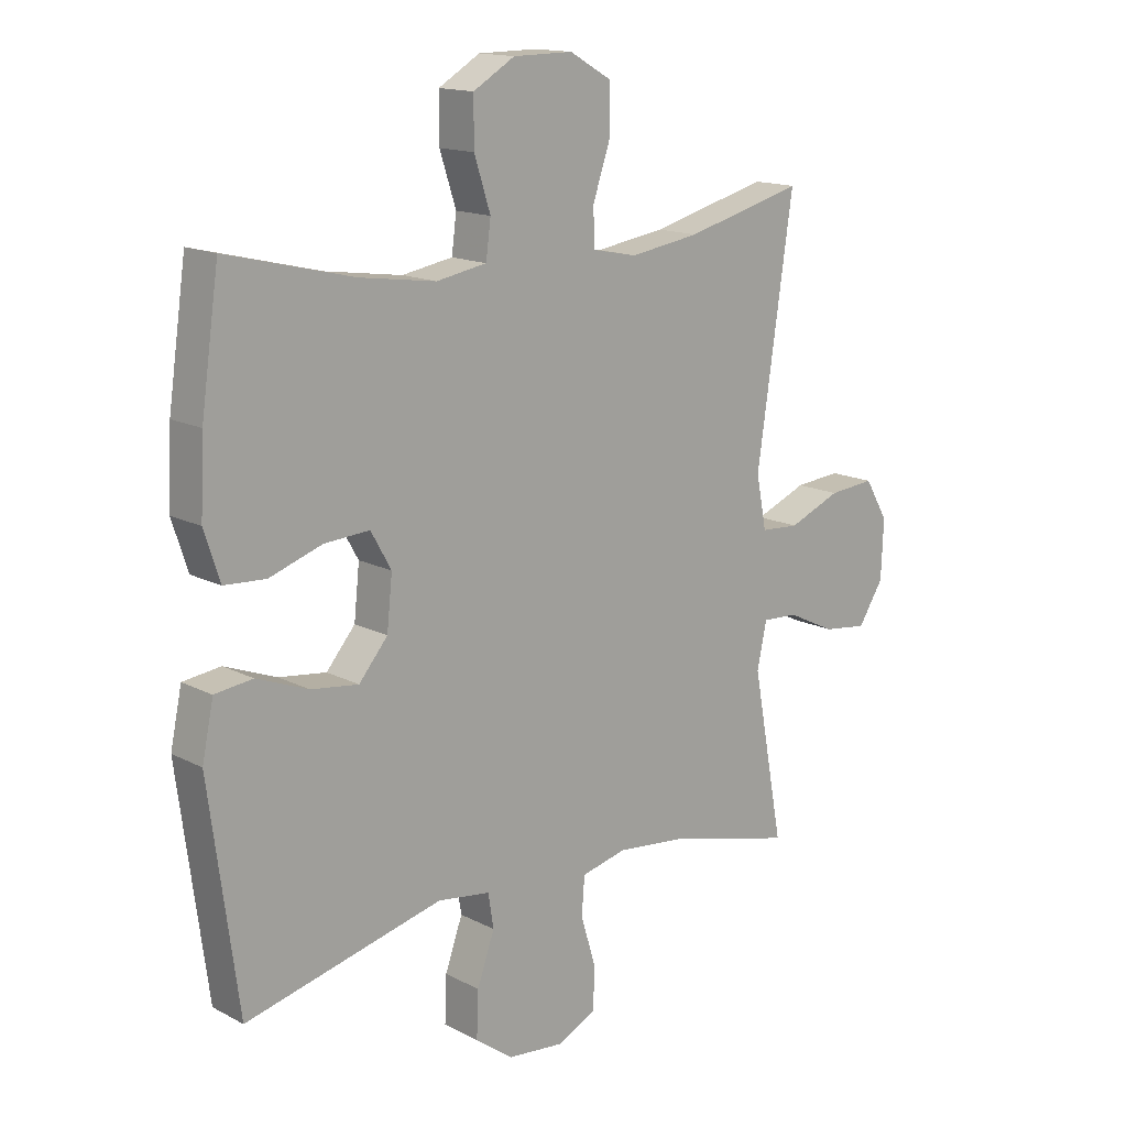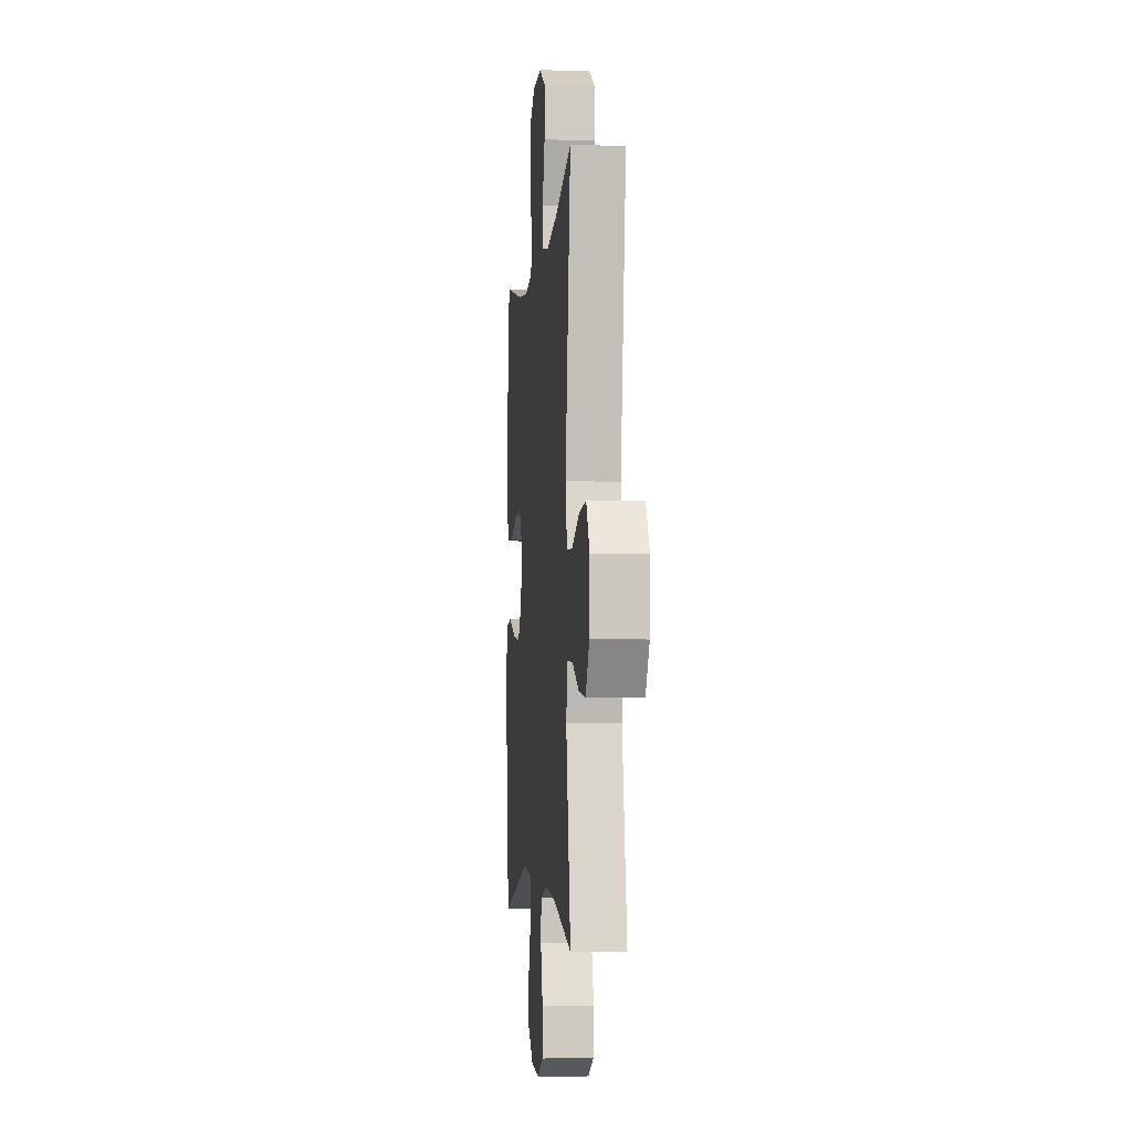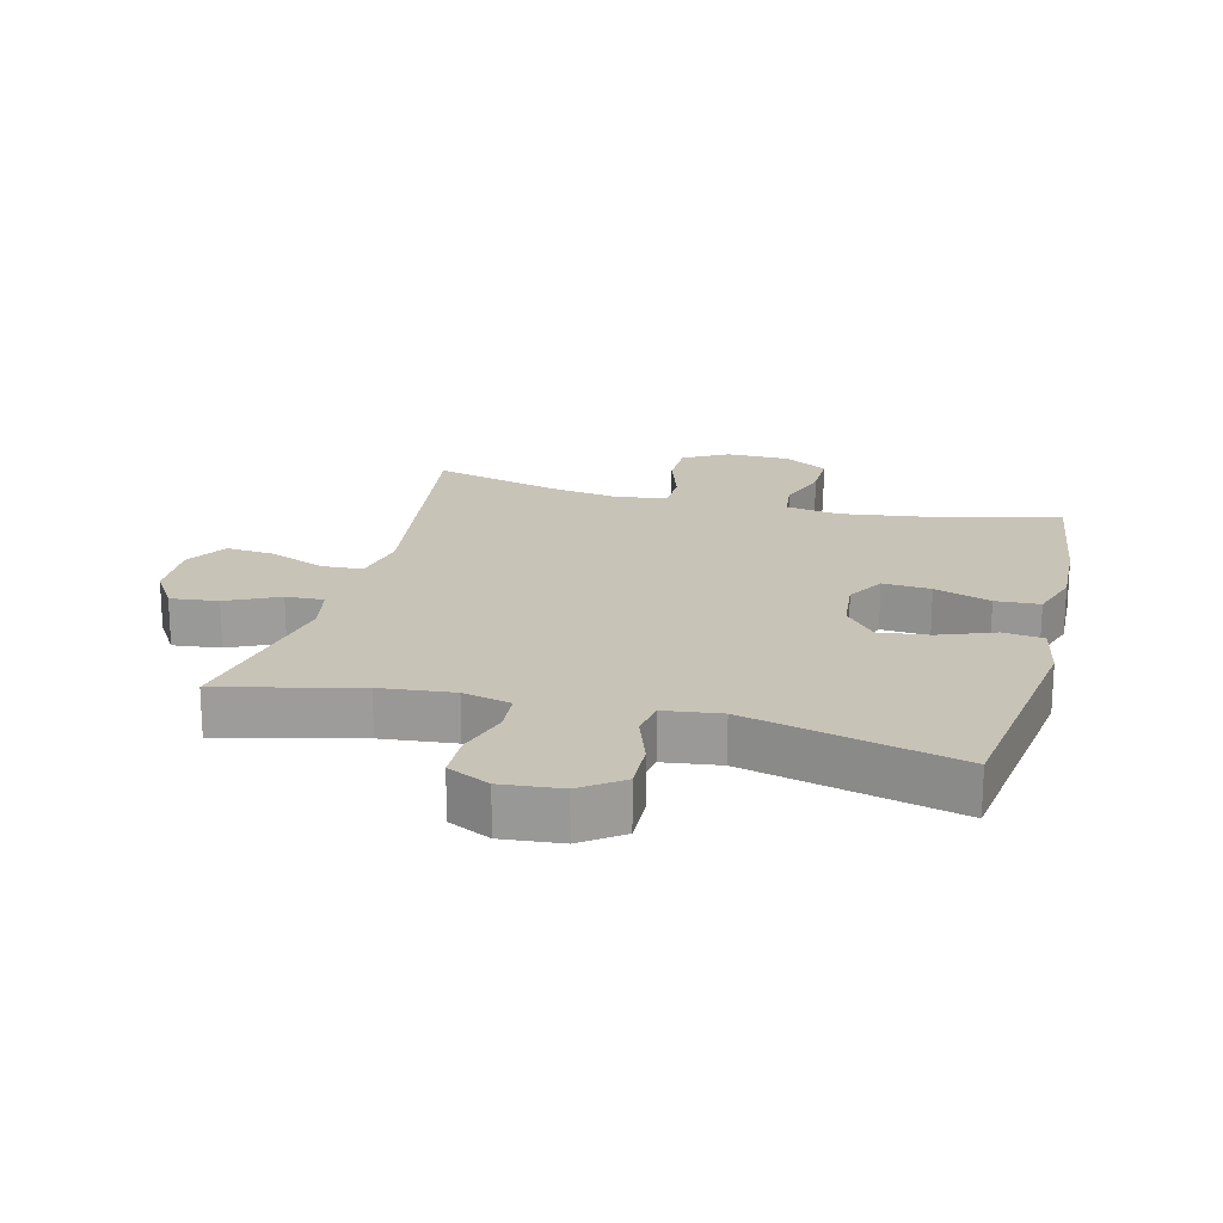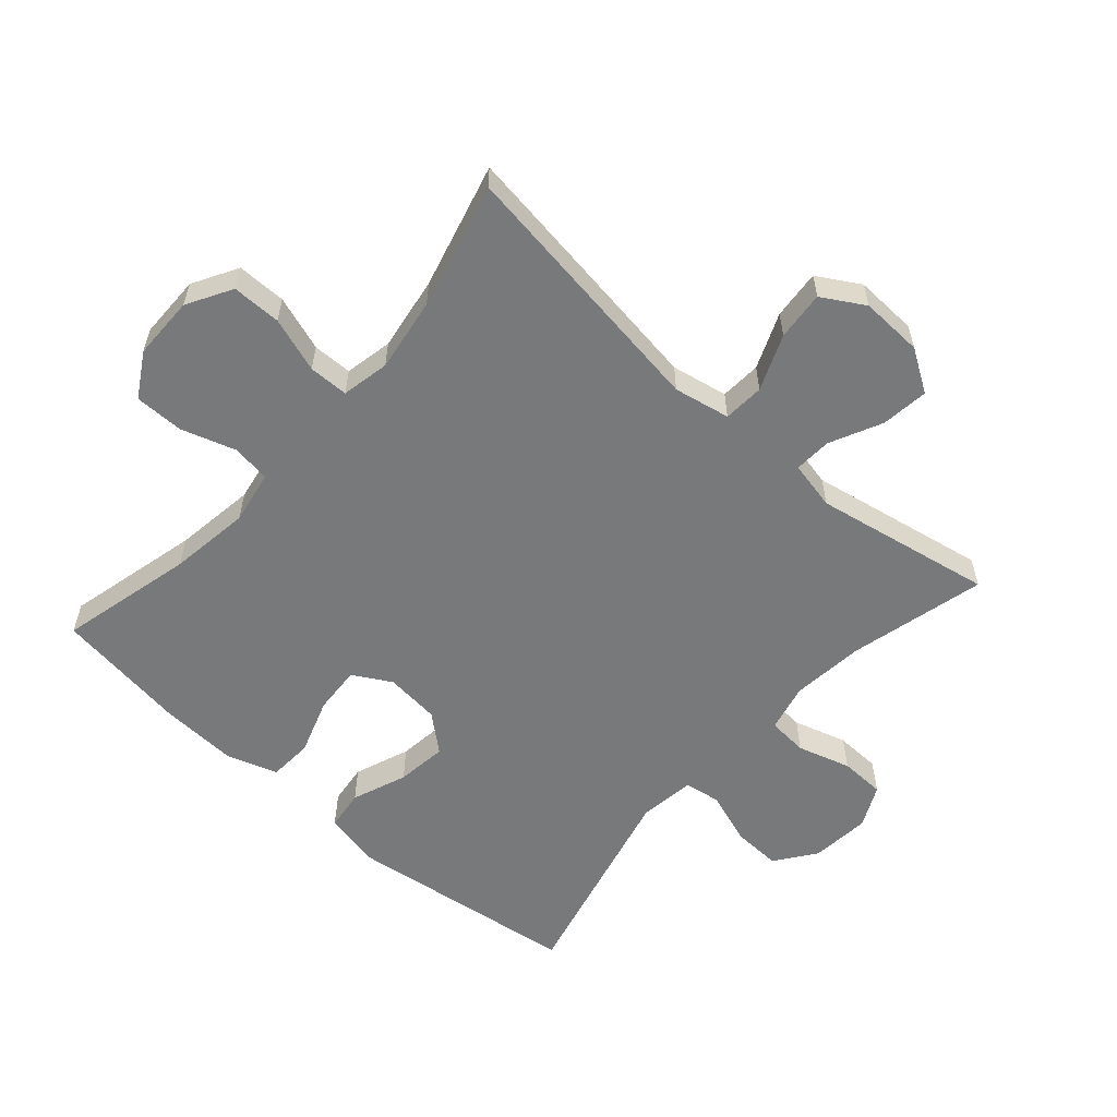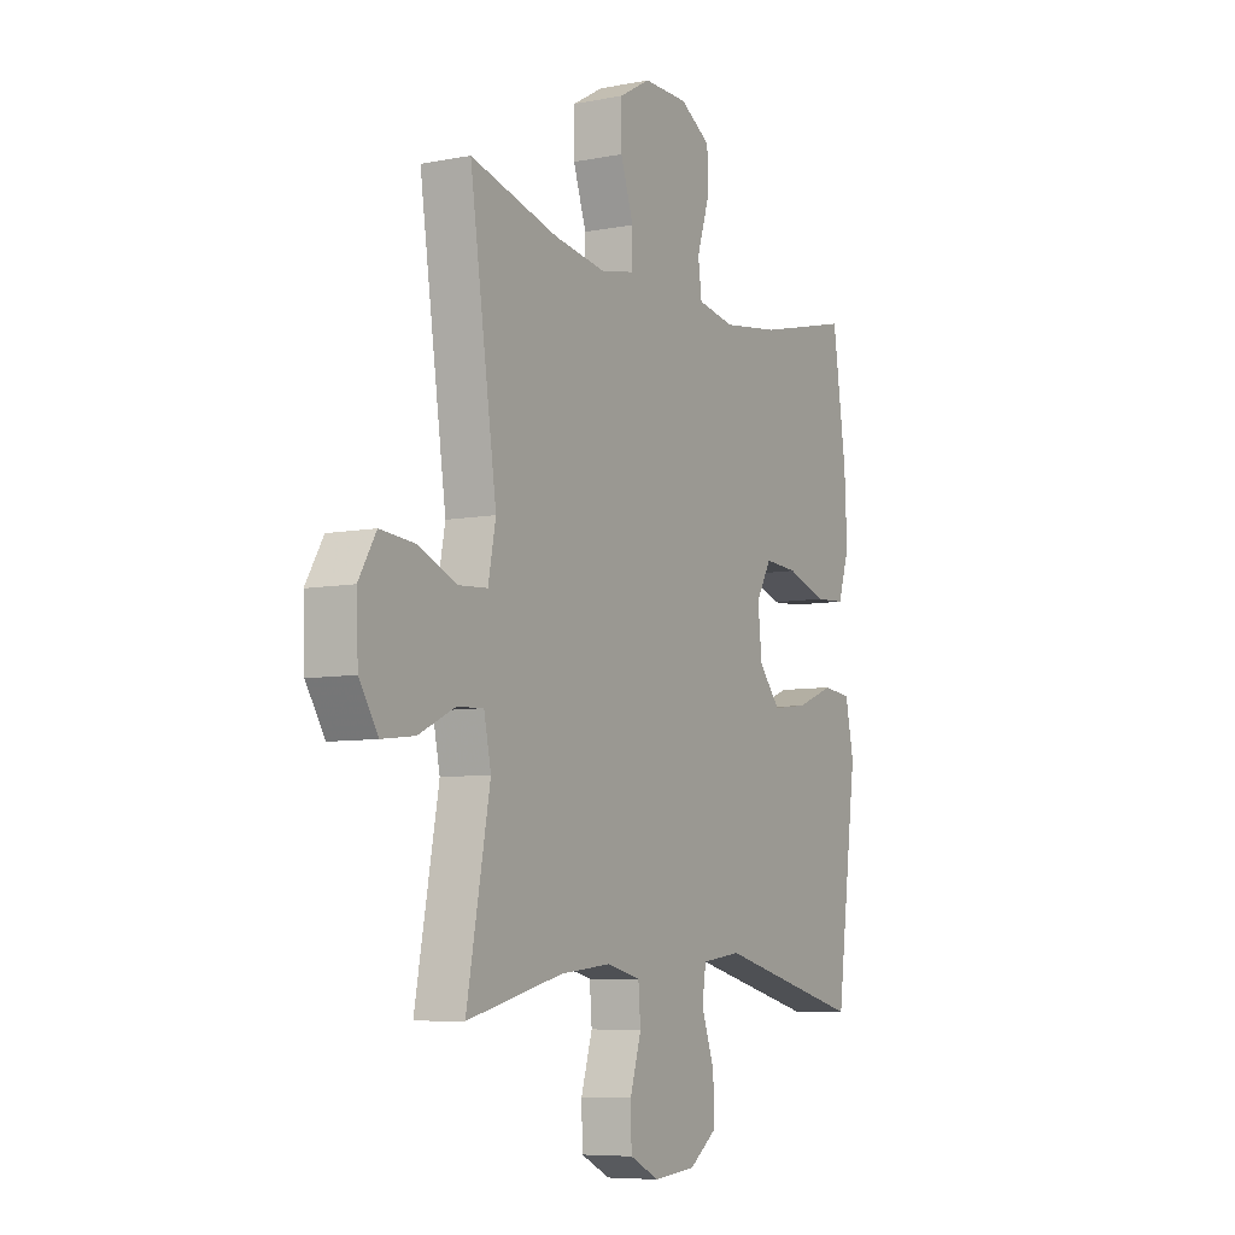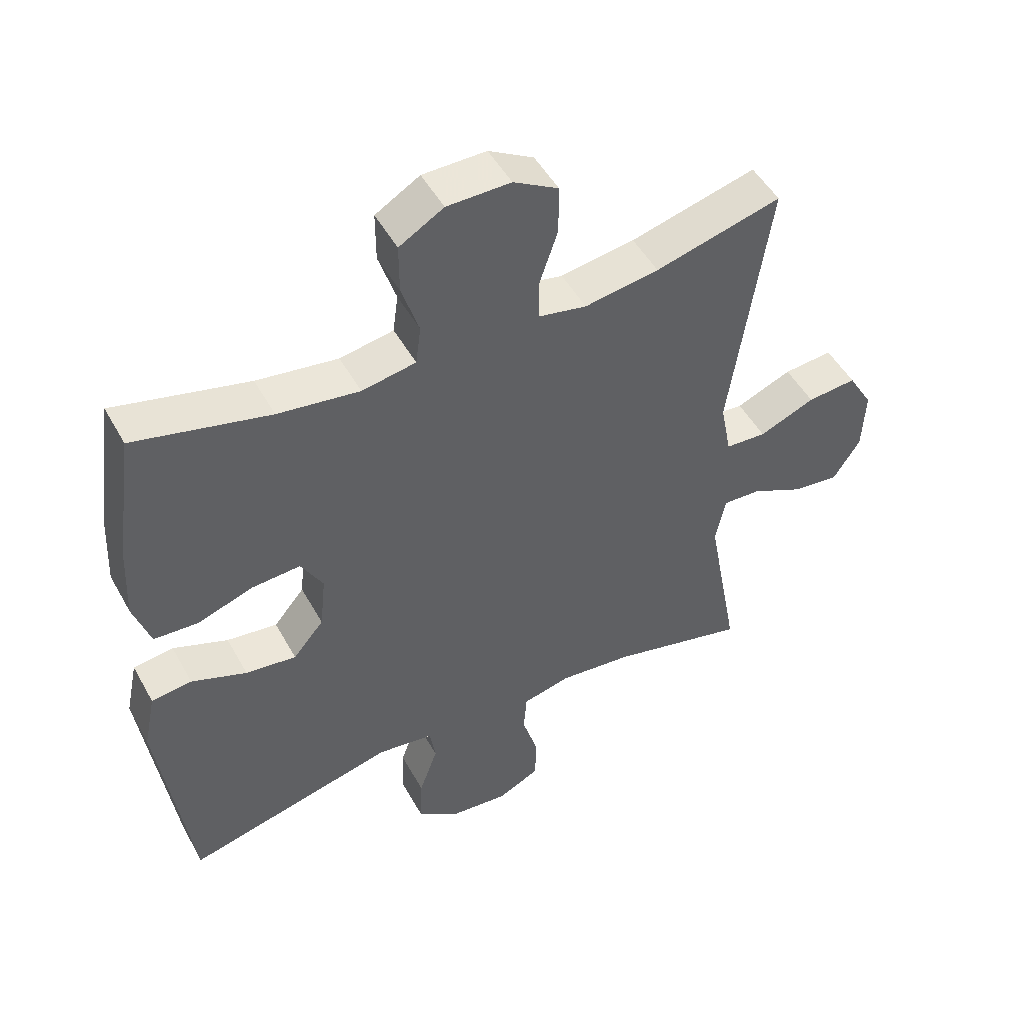
<metadata>
{"format":"obj","ext":"obj","renderer":"f3d","projection":"perspective","resolution":1024,"background":"white","views":[{"elev":15.0,"azim":-42.0,"up":"+Z"},{"elev":-4.4,"azim":84.4,"up":"+Z"},{"elev":19.7,"azim":-165.4,"up":"+Y"},{"elev":-57.7,"azim":48.5,"up":"+Y"},{"elev":-7.1,"azim":119.3,"up":"+Z"},{"elev":49.4,"azim":-28.1,"up":"+Z"}]}
</metadata>
<code>
v 0.5 0.07 0.5
v 0.44 0.07 0.084
v 0.457 0.07 -0.004
v 0.521 0.07 -0.008
v 0.608 0.07 0.028
v 0.685 0.07 0.035
v 0.724 0.07 -0.031
v 0.72 0.07 -0.129
v 0.678 0.07 -0.195
v 0.604 0.07 -0.186
v 0.523 0.07 -0.147
v 0.464 0.07 -0.144
v 0.448 0.07 -0.22
v 0.5 0.07 -0.5
v 0.286 0.07 -0.447
v 0.172 0.07 -0.435
v 0.097 0.07 -0.453
v 0.092 0.07 -0.516
v 0.117 0.07 -0.599
v 0.115 0.07 -0.67
v 0.049 0.07 -0.702
v -0.044 0.07 -0.693
v -0.107 0.07 -0.647
v -0.104 0.07 -0.57
v -0.075 0.07 -0.488
v -0.084 0.07 -0.431
v -0.172 0.07 -0.419
v -0.5 0.07 -0.5
v -0.548 0.07 -0.138
v -0.529 0.07 -0.047
v -0.466 0.07 -0.039
v -0.38 0.07 -0.072
v -0.301 0.07 -0.082
v -0.253 0.07 -0.025
v -0.244 0.07 0.061
v -0.278 0.07 0.121
v -0.353 0.07 0.116
v -0.441 0.07 0.086
v -0.51 0.07 0.09
v -0.536 0.07 0.17
v -0.53 0.07 0.291
v -0.5 0.07 0.5
v -0.29 0.07 0.449
v -0.163 0.07 0.431
v -0.079 0.07 0.446
v -0.071 0.07 0.507
v -0.098 0.07 0.591
v -0.098 0.07 0.668
v -0.029 0.07 0.709
v 0.07 0.07 0.71
v 0.14 0.07 0.67
v 0.14 0.07 0.593
v 0.111 0.07 0.507
v 0.112 0.07 0.445
v 0.187 0.07 0.43
v 0.303 0.07 0.448
v 0.5 0 0.5
v 0.44 0 0.084
v 0.457 0 -0.004
v 0.521 0 -0.008
v 0.608 0 0.028
v 0.685 0 0.035
v 0.724 0 -0.031
v 0.72 0 -0.129
v 0.678 0 -0.195
v 0.604 0 -0.186
v 0.523 0 -0.147
v 0.464 0 -0.144
v 0.448 0 -0.22
v 0.5 0 -0.5
v 0.286 0 -0.447
v 0.172 0 -0.435
v 0.097 0 -0.453
v 0.092 0 -0.516
v 0.117 0 -0.599
v 0.115 0 -0.67
v 0.049 0 -0.702
v -0.044 0 -0.693
v -0.107 0 -0.647
v -0.104 0 -0.57
v -0.075 0 -0.488
v -0.084 0 -0.431
v -0.172 0 -0.419
v -0.5 0 -0.5
v -0.548 0 -0.138
v -0.529 0 -0.047
v -0.466 0 -0.039
v -0.38 0 -0.072
v -0.301 0 -0.082
v -0.253 0 -0.025
v -0.244 0 0.061
v -0.278 0 0.121
v -0.353 0 0.116
v -0.441 0 0.086
v -0.51 0 0.09
v -0.536 0 0.17
v -0.53 0 0.291
v -0.5 0 0.5
v -0.29 0 0.449
v -0.163 0 0.431
v -0.079 0 0.446
v -0.071 0 0.507
v -0.098 0 0.591
v -0.098 0 0.668
v -0.029 0 0.709
v 0.07 0 0.71
v 0.14 0 0.67
v 0.14 0 0.593
v 0.111 0 0.507
v 0.112 0 0.445
v 0.187 0 0.43
v 0.303 0 0.448
f 51 52 53
f 50 51 53
f 49 50 53
f 48 49 53
f 47 48 53
f 46 47 53
f 45 46 53 54
f 44 45 54 55
f 41 42 43
f 40 41 43
f 39 40 43
f 38 39 43
f 37 38 43
f 36 37 43 44
f 35 36 44 55
f 30 31 32
f 29 30 32
f 28 29 32
f 27 28 32
f 26 27 32 33
f 23 24 25
f 22 23 25
f 21 22 25
f 20 21 25
f 19 20 25
f 18 19 25
f 17 18 25 26
f 26 33 34
f 17 26 34
f 16 17 34
f 13 14 15
f 35 55 56
f 34 35 56
f 16 34 56
f 15 16 56
f 13 15 56
f 12 13 56
f 9 10 11
f 8 9 11
f 7 8 11
f 6 7 11
f 5 6 11
f 4 5 11
f 56 1 2
f 12 56 2 3
f 3 4 11 12
f 109 108 107
f 109 107 106
f 109 106 105
f 109 105 104
f 109 104 103
f 109 103 102
f 110 109 102 101
f 111 110 101 100
f 99 98 97
f 99 97 96
f 99 96 95
f 99 95 94
f 99 94 93
f 100 99 93 92
f 111 100 92 91
f 88 87 86
f 88 86 85
f 88 85 84
f 88 84 83
f 89 88 83 82
f 81 80 79
f 81 79 78
f 81 78 77
f 81 77 76
f 81 76 75
f 81 75 74
f 82 81 74 73
f 90 89 82
f 90 82 73
f 90 73 72
f 71 70 69
f 112 111 91
f 112 91 90
f 112 90 72
f 112 72 71
f 112 71 69
f 112 69 68
f 67 66 65
f 67 65 64
f 67 64 63
f 67 63 62
f 67 62 61
f 67 61 60
f 58 57 112
f 59 58 112 68
f 68 67 60 59
f 1 57 58 2
f 2 58 59 3
f 3 59 60 4
f 4 60 61 5
f 5 61 62 6
f 6 62 63 7
f 7 63 64 8
f 8 64 65 9
f 9 65 66 10
f 10 66 67 11
f 11 67 68 12
f 12 68 69 13
f 13 69 70 14
f 14 70 71 15
f 15 71 72 16
f 16 72 73 17
f 17 73 74 18
f 18 74 75 19
f 19 75 76 20
f 20 76 77 21
f 21 77 78 22
f 22 78 79 23
f 23 79 80 24
f 24 80 81 25
f 25 81 82 26
f 26 82 83 27
f 27 83 84 28
f 28 84 85 29
f 29 85 86 30
f 30 86 87 31
f 31 87 88 32
f 32 88 89 33
f 33 89 90 34
f 34 90 91 35
f 35 91 92 36
f 36 92 93 37
f 37 93 94 38
f 38 94 95 39
f 39 95 96 40
f 40 96 97 41
f 41 97 98 42
f 42 98 99 43
f 43 99 100 44
f 44 100 101 45
f 45 101 102 46
f 46 102 103 47
f 47 103 104 48
f 48 104 105 49
f 49 105 106 50
f 50 106 107 51
f 51 107 108 52
f 52 108 109 53
f 53 109 110 54
f 54 110 111 55
f 55 111 112 56
f 56 112 57 1

</code>
